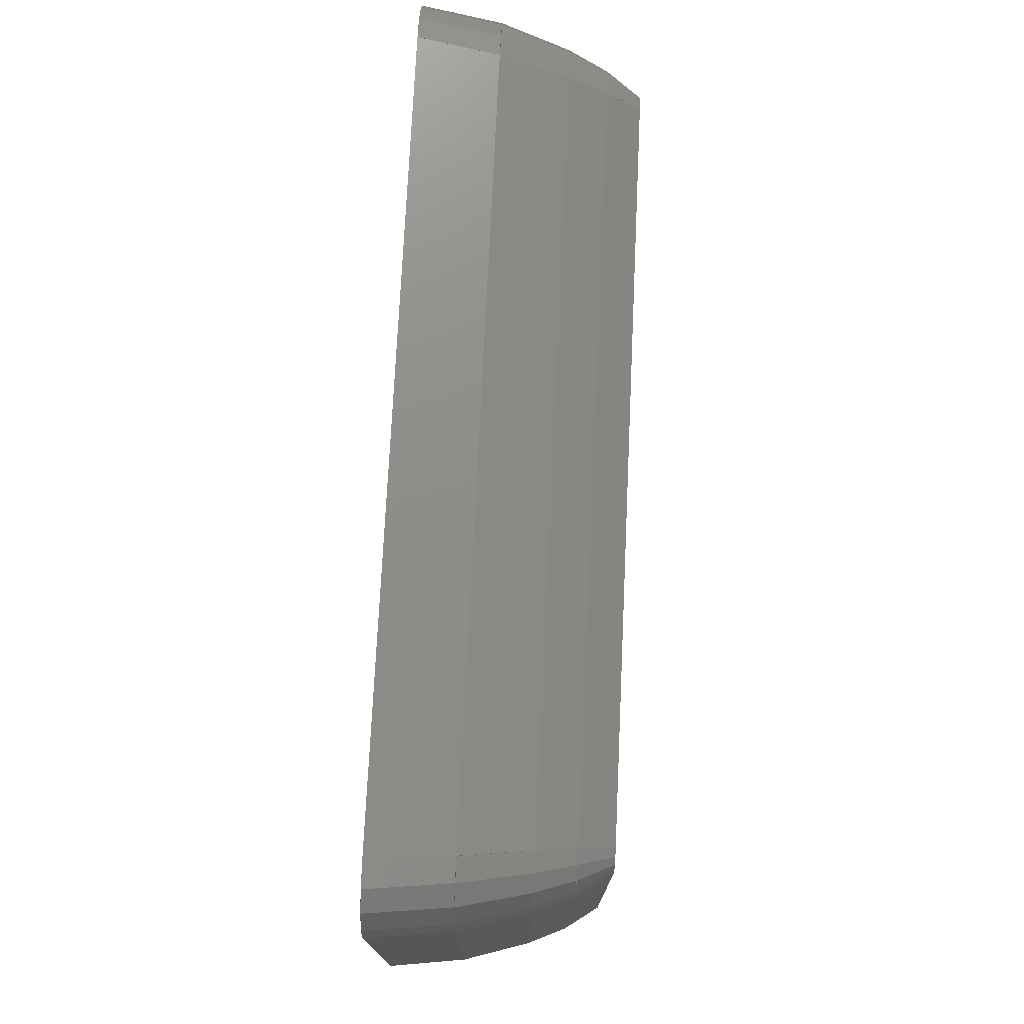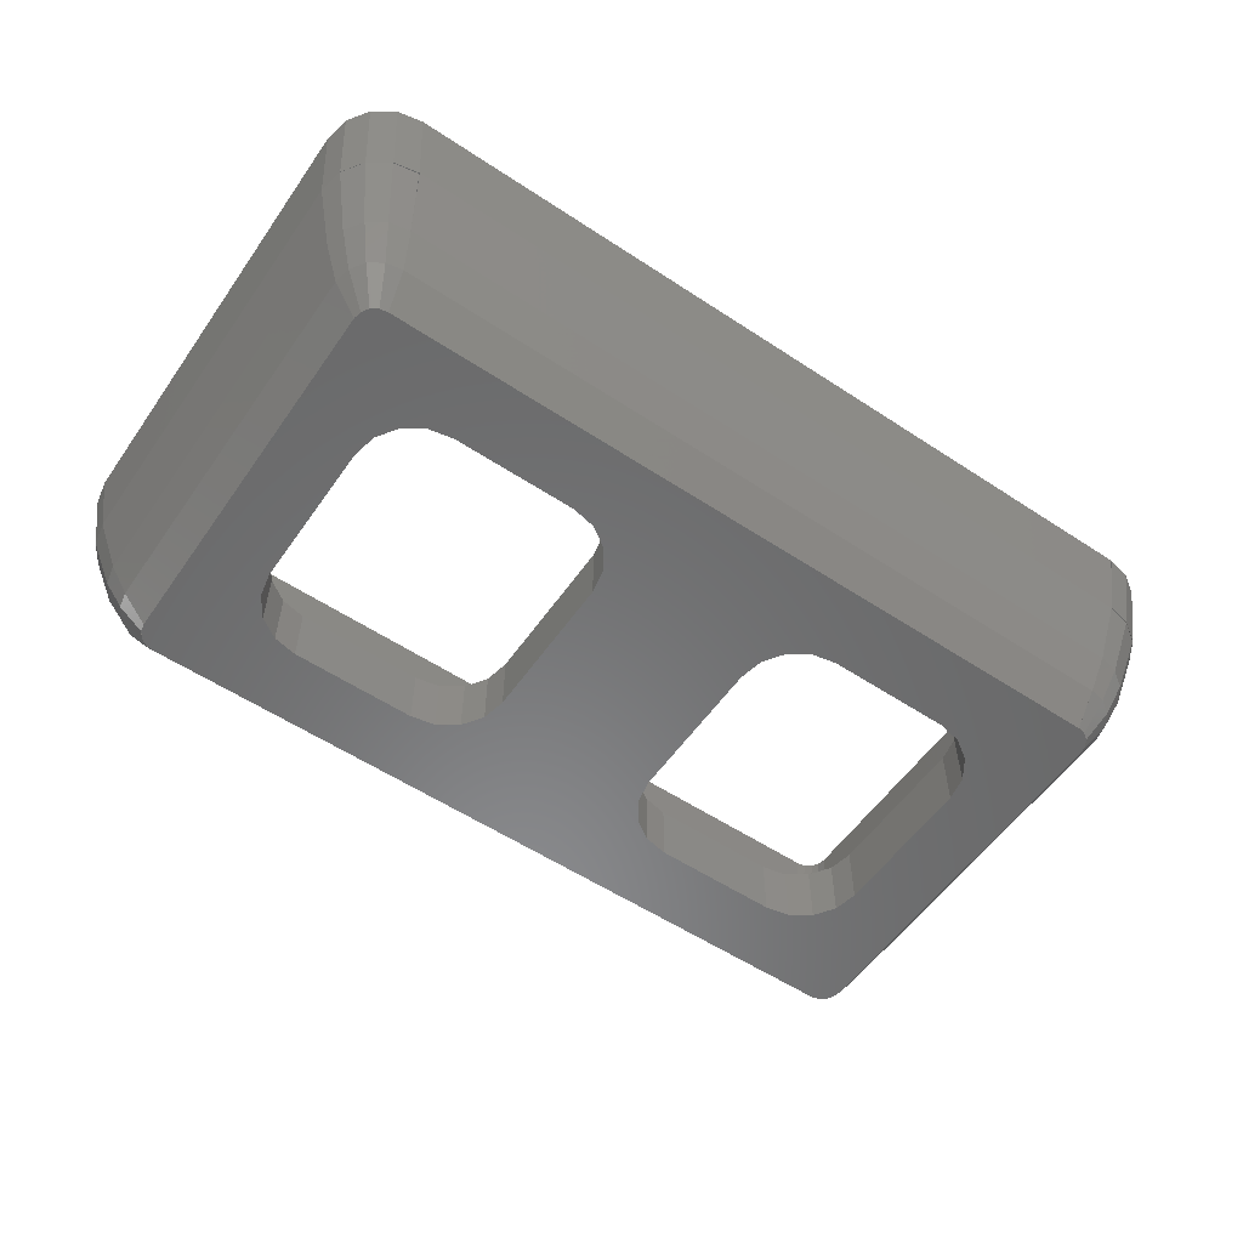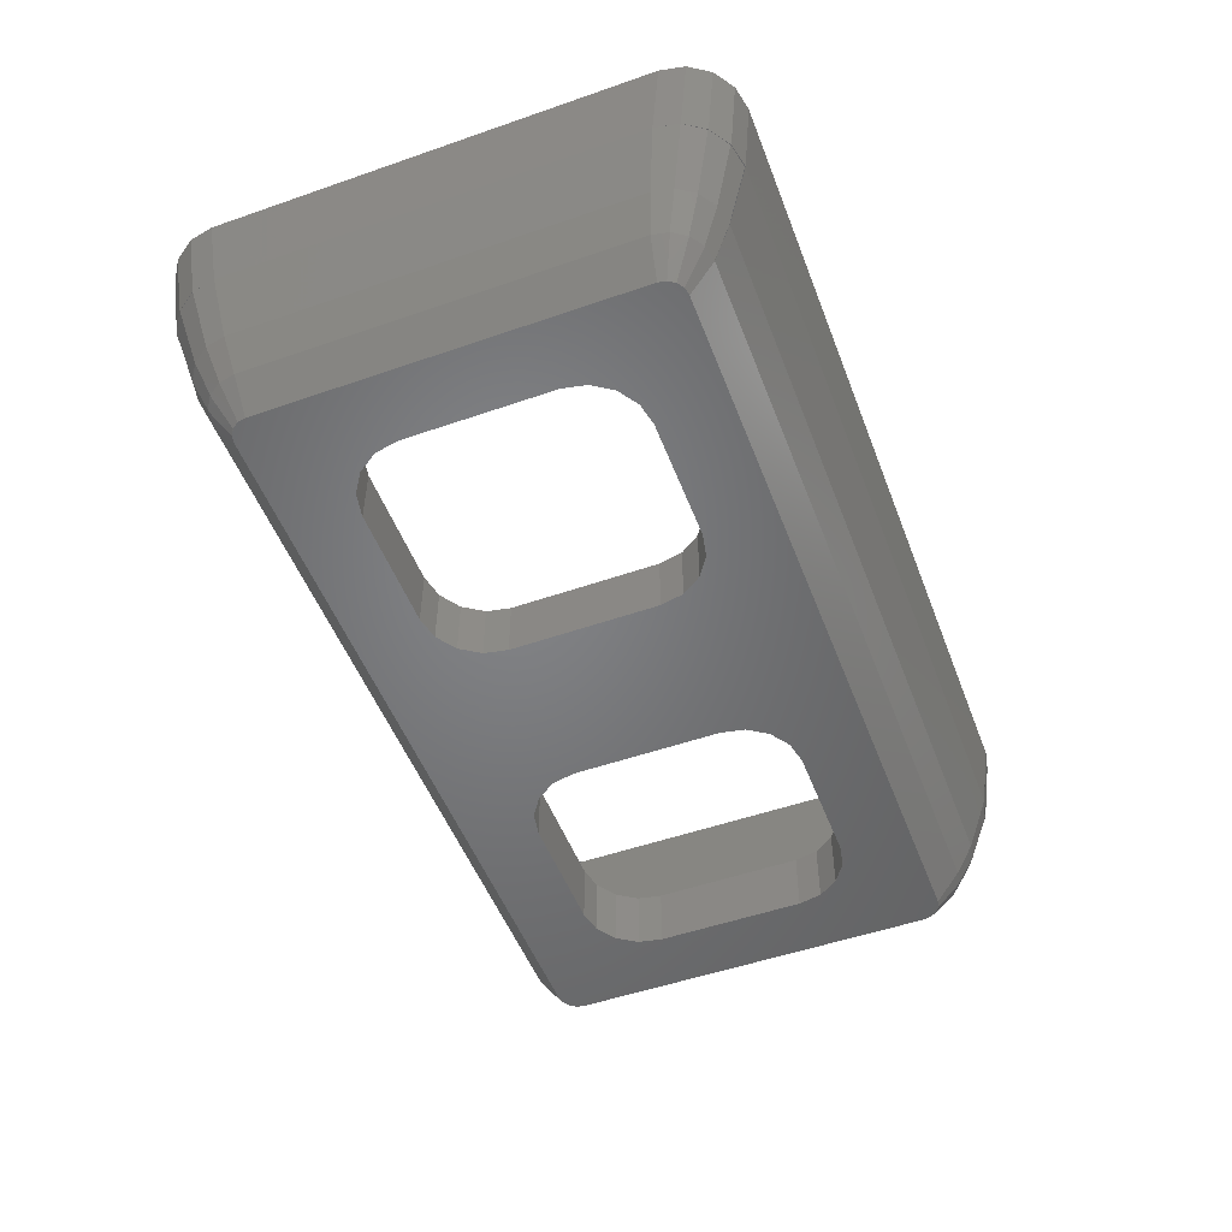
<metadata>
{"format":"stl","ext":"stl","renderer":"f3d","projection":"perspective","resolution":1024,"background":"white","views":[{"elev":74.0,"azim":-87.3,"up":"+Z"},{"elev":-56.2,"azim":-34.6,"up":"+Y"},{"elev":-51.3,"azim":-69.3,"up":"+Y"}]}
</metadata>
<code>
# stl→obj: 380 verts, 484 faces
v 0.75 0.32 0.42
v 0.79 0.32 0.54
v 0.79 0.32 0.42
v 0.91 0.32 0.42
v 0.79 0.32 0.38
v 0.79 0.32 -0.38
v 0.91 0.32 -0.42
v 0.79 0.32 -0.42
v 0.79 0.32 -0.54
v 0.75 0.32 -0.42
v -0.79 0.32 0.54
v -0.75 0.32 0.42
v -0.79 0.32 0.42
v -0.91 0.32 0.42
v -0.79 0.32 0.38
v -0.91 0.32 -0.42
v -0.79 0.32 -0.38
v -0.79 0.32 -0.42
v -0.79 0.32 -0.54
v -0.75 0.32 -0.42
v 0.74 0 -0.37
v 0.74 0 0.37
v -0.74 0 0.37
v -0.74 0 -0.37
v 0.7 0 0.41
v -0.7 0 0.41
v -0.7 0 -0.41
v 0.7 0 -0.41
v 0.64 0 0.144
v 0.64 0 0.264
v 0.64 0 -0.264
v 0.64 0 -0.144
v 0.52 0 0.264
v 0.52 0 -0.264
v 0.16 0 -0.264
v 0.28 0 -0.264
v 0.28 0 0.264
v 0.16 0 0.264
v -0.64 0 0.264
v -0.64 0 0.144
v -0.64 0 -0.144
v -0.64 0 -0.264
v -0.52 0 0.264
v -0.52 0 -0.264
v -0.28 0 -0.264
v -0.16 0 -0.264
v -0.28 0 0.264
v -0.16 0 0.264
v 0.89 0.16 -0.4
v 0.89 0.16 0.4
v 0.85 0.024 0.38
v 0.85 0.024 -0.38
v 0.8168 -0.052 0.3668
v 0.8168 -0.052 -0.3668
v 0.77 -0.12 0.36
v 0.77 -0.12 -0.36
v -0.89 0.16 -0.4
v -0.89 0.16 0.4
v -0.85 0.024 -0.38
v -0.85 0.024 0.38
v -0.8168 -0.052 -0.3668
v -0.8168 -0.052 0.3668
v -0.77 -0.12 -0.36
v -0.77 -0.12 0.36
v 0.77 0.16 -0.52
v -0.77 0.16 -0.52
v 0.75 0.024 -0.48
v -0.75 0.024 -0.48
v 0.7368 -0.052 -0.4468
v -0.7368 -0.052 -0.4468
v -0.73 -0.12 -0.4
v 0.73 -0.12 -0.4
v -0.77 0.16 0.52
v 0.77 0.16 0.52
v -0.75 0.024 0.48
v 0.75 0.024 0.48
v -0.7368 -0.052 0.4468
v 0.7368 -0.052 0.4468
v -0.73 -0.12 0.4
v 0.73 -0.12 0.4
v -0.64 -0.12 0.144
v -0.64 -0.12 0.264
v -0.52 -0.12 0.264
v -0.28 -0.12 0.264
v -0.16 -0.12 0.264
v -0.64 -0.12 -0.264
v -0.64 -0.12 -0.144
v -0.52 -0.12 -0.264
v -0.28 -0.12 -0.264
v -0.16 -0.12 -0.264
v 0.64 -0.12 0.264
v 0.64 -0.12 0.144
v 0.52 -0.12 0.264
v 0.28 -0.12 0.264
v 0.16 -0.12 0.264
v 0.64 -0.12 -0.144
v 0.64 -0.12 -0.264
v 0.52 -0.12 -0.264
v 0.28 -0.12 -0.264
v 0.16 -0.12 -0.264
v -0.16 -0.12 0.144
v 0.16 -0.12 0.144
v -0.16 -0.12 -0.144
v 0.16 0 0.144
v -0.16 0 0.144
v -0.16 0 -0.144
v 0.16 -0.12 -0.144
v 0.16 0 -0.144
v -0.2341 0 0.2549
v -0.2341 -0.12 0.2549
v -0.1951 0 0.2289
v -0.1951 -0.12 0.2289
v -0.1691 0 0.1899
v -0.1691 -0.12 0.1899
v -0.6309 0 0.1899
v -0.6309 -0.12 0.1899
v -0.6049 0 0.2289
v -0.6049 -0.12 0.2289
v -0.5659 0 0.2549
v -0.5659 -0.12 0.2549
v -0.5659 0 -0.2549
v -0.5659 -0.12 -0.2549
v -0.6049 0 -0.2289
v -0.6049 -0.12 -0.2289
v -0.6309 0 -0.1899
v -0.6309 -0.12 -0.1899
v -0.1691 0 -0.1899
v -0.1691 -0.12 -0.1899
v -0.1951 0 -0.2289
v -0.1951 -0.12 -0.2289
v -0.2341 0 -0.2549
v -0.2341 -0.12 -0.2549
v 0.2341 0 -0.2549
v 0.2341 -0.12 -0.2549
v 0.1951 0 -0.2289
v 0.1951 -0.12 -0.2289
v 0.1691 0 -0.1899
v 0.1691 -0.12 -0.1899
v 0.6309 0 -0.1899
v 0.6309 -0.12 -0.1899
v 0.6049 0 -0.2289
v 0.6049 -0.12 -0.2289
v 0.5659 0 -0.2549
v 0.5659 -0.12 -0.2549
v 0.5659 0 0.2549
v 0.5659 -0.12 0.2549
v 0.6049 0 0.2289
v 0.6049 -0.12 0.2289
v 0.6309 0 0.1899
v 0.6309 -0.12 0.1899
v 0.1691 0 0.1899
v 0.1691 -0.12 0.1899
v 0.1951 0 0.2289
v 0.1951 -0.12 0.2289
v 0.2341 0 0.2549
v 0.2341 -0.12 0.2549
v 0.787 0.32 0.3953
v 0.7783 0.32 0.4083
v 0.7653 0.32 0.417
v 0.8359 0.32 0.5309
v 0.8749 0.32 0.5049
v 0.9009 0.32 0.4659
v 0.7653 0.32 -0.417
v 0.7783 0.32 -0.4083
v 0.787 0.32 -0.3953
v 0.9009 0.32 -0.4659
v 0.8749 0.32 -0.5049
v 0.8359 0.32 -0.5309
v -0.7653 0.32 0.417
v -0.7783 0.32 0.4083
v -0.787 0.32 0.3953
v -0.9009 0.32 0.4659
v -0.8749 0.32 0.5049
v -0.8359 0.32 0.5309
v -0.787 0.32 -0.3953
v -0.7783 0.32 -0.4083
v -0.7653 0.32 -0.417
v -0.8359 0.32 -0.5309
v -0.8749 0.32 -0.5049
v -0.9009 0.32 -0.4659
v 0.7 -4.8e-05 0.41
v 0.75 0.3198 0.42
v 0.7653 0.3198 0.417
v 0.7153 -4.4e-05 0.407
v 0.7783 0.3198 0.4083
v 0.7283 -3.4e-05 0.3983
v 0.787 0.3198 0.3953
v 0.737 -1.8e-05 0.3853
v 0.79 0.3198 0.38
v 0.79 0.3198 -0.38
v 0.787 0.3198 -0.3953
v 0.737 -1.8e-05 -0.3853
v 0.7783 0.3198 -0.4083
v 0.7283 -3.4e-05 -0.3983
v 0.7653 0.3198 -0.417
v 0.7153 -4.4e-05 -0.407
v 0.75 0.3198 -0.42
v 0.7 -4.8e-05 -0.41
v -0.79 0.3198 0.38
v -0.787 0.3198 0.3953
v -0.737 -1.8e-05 0.3853
v -0.7783 0.3198 0.4083
v -0.7283 -3.4e-05 0.3983
v -0.7653 0.3198 0.417
v -0.7153 -4.4e-05 0.407
v -0.75 0.3198 0.42
v -0.7 -4.8e-05 0.41
v -0.7 -4.8e-05 -0.41
v -0.75 0.3198 -0.42
v -0.7653 0.3198 -0.417
v -0.7153 -4.4e-05 -0.407
v -0.7783 0.3198 -0.4083
v -0.7283 -3.4e-05 -0.3983
v -0.787 0.3198 -0.3953
v -0.737 -1.8e-05 -0.3853
v -0.79 0.3198 -0.38
v 0.7153 0 0.407
v 0.7283 0 0.3983
v 0.737 0 0.3853
v 0.737 0 -0.3853
v 0.7283 0 -0.3983
v 0.7153 0 -0.407
v -0.737 0 0.3853
v -0.7283 0 0.3983
v -0.7153 0 0.407
v -0.7153 0 -0.407
v -0.7283 0 -0.3983
v -0.737 0 -0.3853
v 0.767 -0.12 0.3753
v 0.7583 -0.12 0.3883
v 0.7453 -0.12 0.397
v 0.7368 -0.052 0.4472
v 0.73 -0.1201 0.4002
v 0.7453 -0.1201 0.3971
v 0.7674 -0.052 0.4411
v 0.7583 -0.1201 0.3884
v 0.7934 -0.052 0.4237
v 0.767 -0.1201 0.3754
v 0.8107 -0.052 0.3976
v 0.77 -0.1201 0.36
v 0.75 0.02496 0.4796
v 0.7368 -0.05129 0.4465
v 0.7674 -0.05135 0.4404
v 0.7883 0.02489 0.4721
v 0.7934 -0.05152 0.4232
v 0.8207 0.02468 0.4505
v 0.8107 -0.05177 0.3973
v 0.8424 0.02437 0.4181
v 0.8168 -0.05206 0.3668
v 0.77 0.1595 0.5188
v 0.75 0.02346 0.479
v 0.7883 0.02349 0.4714
v 0.8159 0.1596 0.5098
v 0.8207 0.02358 0.45
v 0.8549 0.1597 0.484
v 0.8424 0.02371 0.4179
v 0.8809 0.1598 0.4455
v 0.85 0.02386 0.38
v 0.79 0.3199 0.5401
v 0.77 0.1599 0.5201
v 0.8159 0.16 0.511
v 0.8359 0.3199 0.531
v 0.8549 0.16 0.4849
v 0.8749 0.3199 0.5049
v 0.8809 0.16 0.446
v 0.9009 0.32 0.466
v 0.7453 -0.12 -0.397
v 0.7583 -0.12 -0.3883
v 0.767 -0.12 -0.3753
v 0.77 -0.1201 -0.36
v 0.767 -0.1201 -0.3754
v 0.8107 -0.052 -0.3976
v 0.7583 -0.1201 -0.3884
v 0.7934 -0.052 -0.4237
v 0.7453 -0.1201 -0.3971
v 0.7674 -0.052 -0.4411
v 0.73 -0.1201 -0.4002
v 0.7368 -0.052 -0.4472
v 0.8168 -0.05206 -0.3668
v 0.8107 -0.05177 -0.3973
v 0.8424 0.02437 -0.4181
v 0.7934 -0.05152 -0.4232
v 0.8207 0.02468 -0.4505
v 0.7674 -0.05135 -0.4404
v 0.7883 0.02489 -0.4721
v 0.7368 -0.05129 -0.4465
v 0.75 0.02496 -0.4796
v 0.85 0.02386 -0.38
v 0.8424 0.02371 -0.4179
v 0.8809 0.1598 -0.4455
v 0.8207 0.02358 -0.45
v 0.8549 0.1597 -0.484
v 0.7883 0.02349 -0.4714
v 0.8159 0.1596 -0.5098
v 0.75 0.02346 -0.479
v 0.77 0.1595 -0.5188
v 0.8809 0.16 -0.446
v 0.9009 0.32 -0.466
v 0.8549 0.16 -0.4849
v 0.8749 0.3199 -0.5049
v 0.8159 0.16 -0.511
v 0.8359 0.3199 -0.531
v 0.77 0.1599 -0.5201
v 0.79 0.3199 -0.5401
v -0.7453 -0.12 0.397
v -0.7583 -0.12 0.3883
v -0.767 -0.12 0.3753
v -0.77 -0.1201 0.36
v -0.767 -0.1201 0.3754
v -0.8107 -0.052 0.3976
v -0.7583 -0.1201 0.3884
v -0.7934 -0.052 0.4237
v -0.7453 -0.1201 0.3971
v -0.7674 -0.052 0.4411
v -0.73 -0.1201 0.4002
v -0.7368 -0.052 0.4472
v -0.8168 -0.05206 0.3668
v -0.8107 -0.05177 0.3973
v -0.8424 0.02437 0.4181
v -0.7934 -0.05152 0.4232
v -0.8207 0.02468 0.4505
v -0.7674 -0.05135 0.4404
v -0.7883 0.02489 0.4721
v -0.7368 -0.05129 0.4465
v -0.75 0.02496 0.4796
v -0.85 0.02386 0.38
v -0.8424 0.02371 0.4179
v -0.8809 0.1598 0.4455
v -0.8207 0.02358 0.45
v -0.8549 0.1597 0.484
v -0.7883 0.02349 0.4714
v -0.8159 0.1596 0.5098
v -0.75 0.02346 0.479
v -0.77 0.1595 0.5188
v -0.8809 0.16 0.446
v -0.9009 0.32 0.466
v -0.8549 0.16 0.4849
v -0.8749 0.3199 0.5049
v -0.8159 0.16 0.511
v -0.8359 0.3199 0.531
v -0.77 0.1599 0.5201
v -0.79 0.3199 0.5401
v -0.767 -0.12 -0.3753
v -0.7583 -0.12 -0.3883
v -0.7453 -0.12 -0.397
v -0.7368 -0.052 -0.4472
v -0.73 -0.1201 -0.4002
v -0.7453 -0.1201 -0.3971
v -0.7674 -0.052 -0.4411
v -0.7583 -0.1201 -0.3884
v -0.7934 -0.052 -0.4237
v -0.767 -0.1201 -0.3754
v -0.8107 -0.052 -0.3976
v -0.77 -0.1201 -0.36
v -0.75 0.02496 -0.4796
v -0.7368 -0.05129 -0.4465
v -0.7674 -0.05135 -0.4404
v -0.7883 0.02489 -0.4721
v -0.7934 -0.05152 -0.4232
v -0.8207 0.02468 -0.4505
v -0.8107 -0.05177 -0.3973
v -0.8424 0.02437 -0.4181
v -0.8168 -0.05206 -0.3668
v -0.77 0.1595 -0.5188
v -0.75 0.02346 -0.479
v -0.7883 0.02349 -0.4714
v -0.8159 0.1596 -0.5098
v -0.8207 0.02358 -0.45
v -0.8549 0.1597 -0.484
v -0.8424 0.02371 -0.4179
v -0.8809 0.1598 -0.4455
v -0.85 0.02386 -0.38
v -0.79 0.3199 -0.5401
v -0.77 0.1599 -0.5201
v -0.8159 0.16 -0.511
v -0.8359 0.3199 -0.531
v -0.8549 0.16 -0.4849
v -0.8749 0.3199 -0.5049
v -0.8809 0.16 -0.446
v -0.9009 0.32 -0.466
f 1 2 3
f 3 2 4
f 3 4 5
f 6 7 8
f 8 7 9
f 8 9 10
f 6 5 4
f 4 7 6
f 11 12 13
f 11 13 14
f 14 13 15
f 16 17 18
f 16 18 19
f 19 18 20
f 17 16 14
f 14 15 17
f 1 12 11
f 11 2 1
f 10 9 19
f 19 20 10
f 6 21 22
f 22 5 6
f 17 15 23
f 23 24 17
f 1 25 26
f 26 12 1
f 20 27 28
f 28 10 20
f 25 22 29
f 29 30 25
f 28 31 32
f 32 21 28
f 32 29 22
f 22 21 32
f 25 30 33
f 31 28 34
f 35 36 28
f 33 37 25
f 25 37 38
f 36 34 28
f 26 39 40
f 40 23 26
f 27 24 41
f 41 42 27
f 41 24 23
f 23 40 41
f 39 26 43
f 27 42 44
f 45 46 27
f 47 43 26
f 47 26 48
f 44 45 27
f 46 35 28
f 28 27 46
f 38 48 26
f 26 25 38
f 49 7 4
f 4 50 49
f 50 51 52
f 52 49 50
f 52 51 53
f 53 54 52
f 53 55 56
f 56 54 53
f 57 58 14
f 14 16 57
f 58 57 59
f 59 60 58
f 59 61 62
f 62 60 59
f 62 61 63
f 63 64 62
f 9 65 66
f 66 19 9
f 66 65 67
f 67 68 66
f 67 69 70
f 70 68 67
f 71 70 69
f 69 72 71
f 2 11 73
f 73 74 2
f 73 75 76
f 76 74 73
f 76 75 77
f 77 78 76
f 79 80 78
f 78 77 79
f 64 81 82
f 82 79 64
f 82 83 79
f 83 84 79
f 79 84 85
f 63 71 86
f 86 87 63
f 88 86 71
f 89 88 71
f 89 71 90
f 87 81 64
f 64 63 87
f 55 80 91
f 91 92 55
f 93 91 80
f 94 93 80
f 94 80 95
f 56 96 97
f 97 72 56
f 97 98 72
f 98 99 72
f 72 99 100
f 96 56 55
f 55 92 96
f 100 90 71
f 71 72 100
f 85 95 80
f 80 79 85
f 85 101 102
f 102 95 85
f 103 102 101
f 48 38 104
f 104 105 48
f 104 106 105
f 100 107 103
f 103 90 100
f 102 103 107
f 35 46 106
f 106 108 35
f 106 104 108
f 84 47 109
f 84 109 110
f 110 109 111
f 110 111 112
f 112 111 113
f 112 113 114
f 114 113 105
f 114 105 101
f 81 40 115
f 81 115 116
f 116 115 117
f 116 117 118
f 118 117 119
f 118 119 120
f 120 119 43
f 120 43 83
f 88 44 121
f 88 121 122
f 122 121 123
f 122 123 124
f 124 123 125
f 124 125 126
f 126 125 41
f 126 41 87
f 103 106 127
f 103 127 128
f 128 127 129
f 128 129 130
f 130 129 131
f 130 131 132
f 132 131 45
f 132 45 89
f 89 45 44
f 89 44 88
f 83 43 47
f 83 47 84
f 101 105 106
f 101 106 103
f 87 41 40
f 87 40 81
f 85 84 110
f 85 110 112
f 85 112 114
f 85 114 101
f 81 116 82
f 116 118 82
f 118 120 82
f 120 83 82
f 86 88 122
f 86 122 124
f 86 124 126
f 86 126 87
f 103 128 90
f 128 130 90
f 130 132 90
f 132 89 90
f 105 113 48
f 113 111 48
f 111 109 48
f 109 47 48
f 39 43 119
f 39 119 117
f 39 117 115
f 39 115 40
f 41 125 42
f 125 123 42
f 123 121 42
f 121 44 42
f 46 45 131
f 46 131 129
f 46 129 127
f 46 127 106
f 99 36 133
f 99 133 134
f 134 133 135
f 134 135 136
f 136 135 137
f 136 137 138
f 138 137 108
f 138 108 107
f 96 32 139
f 96 139 140
f 140 139 141
f 140 141 142
f 142 141 143
f 142 143 144
f 144 143 34
f 144 34 98
f 93 33 145
f 93 145 146
f 146 145 147
f 146 147 148
f 148 147 149
f 148 149 150
f 150 149 29
f 150 29 92
f 102 104 151
f 102 151 152
f 152 151 153
f 152 153 154
f 154 153 155
f 154 155 156
f 156 155 37
f 156 37 94
f 94 37 33
f 94 33 93
f 98 34 36
f 98 36 99
f 107 108 104
f 107 104 102
f 92 29 32
f 92 32 96
f 100 99 134
f 100 134 136
f 100 136 138
f 100 138 107
f 96 140 97
f 140 142 97
f 142 144 97
f 144 98 97
f 91 93 146
f 91 146 148
f 91 148 150
f 91 150 92
f 102 152 95
f 152 154 95
f 154 156 95
f 156 94 95
f 108 137 35
f 137 135 35
f 135 133 35
f 133 36 35
f 31 34 143
f 31 143 141
f 31 141 139
f 31 139 32
f 29 149 30
f 149 147 30
f 147 145 30
f 145 33 30
f 38 37 155
f 38 155 153
f 38 153 151
f 38 151 104
f 5 157 3
f 157 158 3
f 158 159 3
f 159 1 3
f 2 160 4
f 160 161 4
f 161 162 4
f 8 10 163
f 8 163 164
f 8 164 165
f 8 165 6
f 7 166 167
f 7 167 168
f 7 168 9
f 13 12 169
f 13 169 170
f 13 170 171
f 13 171 15
f 14 172 173
f 14 173 174
f 14 174 11
f 17 175 18
f 175 176 18
f 176 177 18
f 177 20 18
f 19 178 16
f 178 179 16
f 179 180 16
f 181 182 183
f 181 183 184
f 184 183 185
f 184 185 186
f 186 185 187
f 186 187 188
f 188 187 189
f 188 189 22
f 21 190 191
f 21 191 192
f 192 191 193
f 192 193 194
f 194 193 195
f 194 195 196
f 196 195 197
f 196 197 198
f 23 199 200
f 23 200 201
f 201 200 202
f 201 202 203
f 203 202 204
f 203 204 205
f 205 204 206
f 205 206 207
f 208 209 210
f 208 210 211
f 211 210 212
f 211 212 213
f 213 212 214
f 213 214 215
f 215 214 216
f 215 216 24
f 25 217 22
f 217 218 22
f 218 219 22
f 21 220 221
f 21 221 222
f 21 222 28
f 23 223 224
f 23 224 225
f 23 225 26
f 27 226 24
f 226 227 24
f 227 228 24
f 55 229 230
f 55 230 231
f 55 231 80
f 232 233 234
f 232 234 235
f 235 234 236
f 235 236 237
f 237 236 238
f 237 238 239
f 239 238 240
f 239 240 53
f 241 242 243
f 241 243 244
f 244 243 245
f 244 245 246
f 246 245 247
f 246 247 248
f 248 247 249
f 248 249 51
f 250 251 252
f 250 252 253
f 253 252 254
f 253 254 255
f 255 254 256
f 255 256 257
f 257 256 258
f 257 258 50
f 259 260 261
f 259 261 262
f 262 261 263
f 262 263 264
f 264 263 265
f 264 265 266
f 266 265 50
f 266 50 4
f 72 267 56
f 267 268 56
f 268 269 56
f 54 270 271
f 54 271 272
f 272 271 273
f 272 273 274
f 274 273 275
f 274 275 276
f 276 275 277
f 276 277 278
f 52 279 280
f 52 280 281
f 281 280 282
f 281 282 283
f 283 282 284
f 283 284 285
f 285 284 286
f 285 286 287
f 49 288 289
f 49 289 290
f 290 289 291
f 290 291 292
f 292 291 293
f 292 293 294
f 294 293 295
f 294 295 296
f 7 49 297
f 7 297 298
f 298 297 299
f 298 299 300
f 300 299 301
f 300 301 302
f 302 301 303
f 302 303 304
f 79 305 64
f 305 306 64
f 306 307 64
f 62 308 309
f 62 309 310
f 310 309 311
f 310 311 312
f 312 311 313
f 312 313 314
f 314 313 315
f 314 315 316
f 60 317 318
f 60 318 319
f 319 318 320
f 319 320 321
f 321 320 322
f 321 322 323
f 323 322 324
f 323 324 325
f 58 326 327
f 58 327 328
f 328 327 329
f 328 329 330
f 330 329 331
f 330 331 332
f 332 331 333
f 332 333 334
f 14 58 335
f 14 335 336
f 336 335 337
f 336 337 338
f 338 337 339
f 338 339 340
f 340 339 341
f 340 341 342
f 63 343 344
f 63 344 345
f 63 345 71
f 346 347 348
f 346 348 349
f 349 348 350
f 349 350 351
f 351 350 352
f 351 352 353
f 353 352 354
f 353 354 61
f 355 356 357
f 355 357 358
f 358 357 359
f 358 359 360
f 360 359 361
f 360 361 362
f 362 361 363
f 362 363 59
f 364 365 366
f 364 366 367
f 367 366 368
f 367 368 369
f 369 368 370
f 369 370 371
f 371 370 372
f 371 372 57
f 373 374 375
f 373 375 376
f 376 375 377
f 376 377 378
f 378 377 379
f 378 379 380
f 380 379 57
f 380 57 16

</code>
